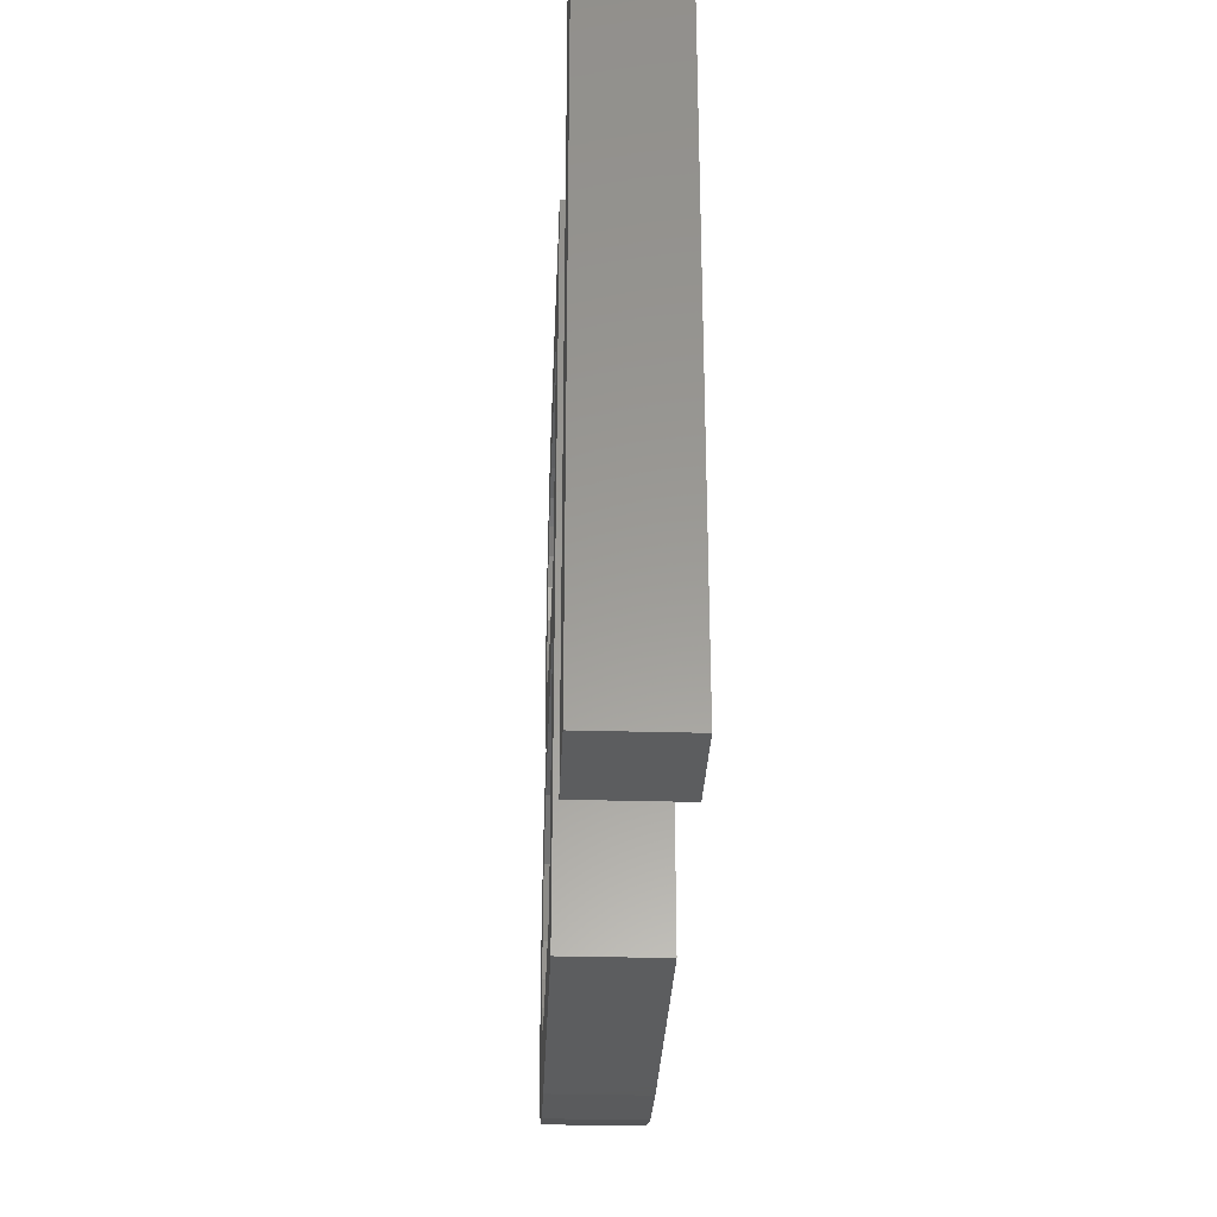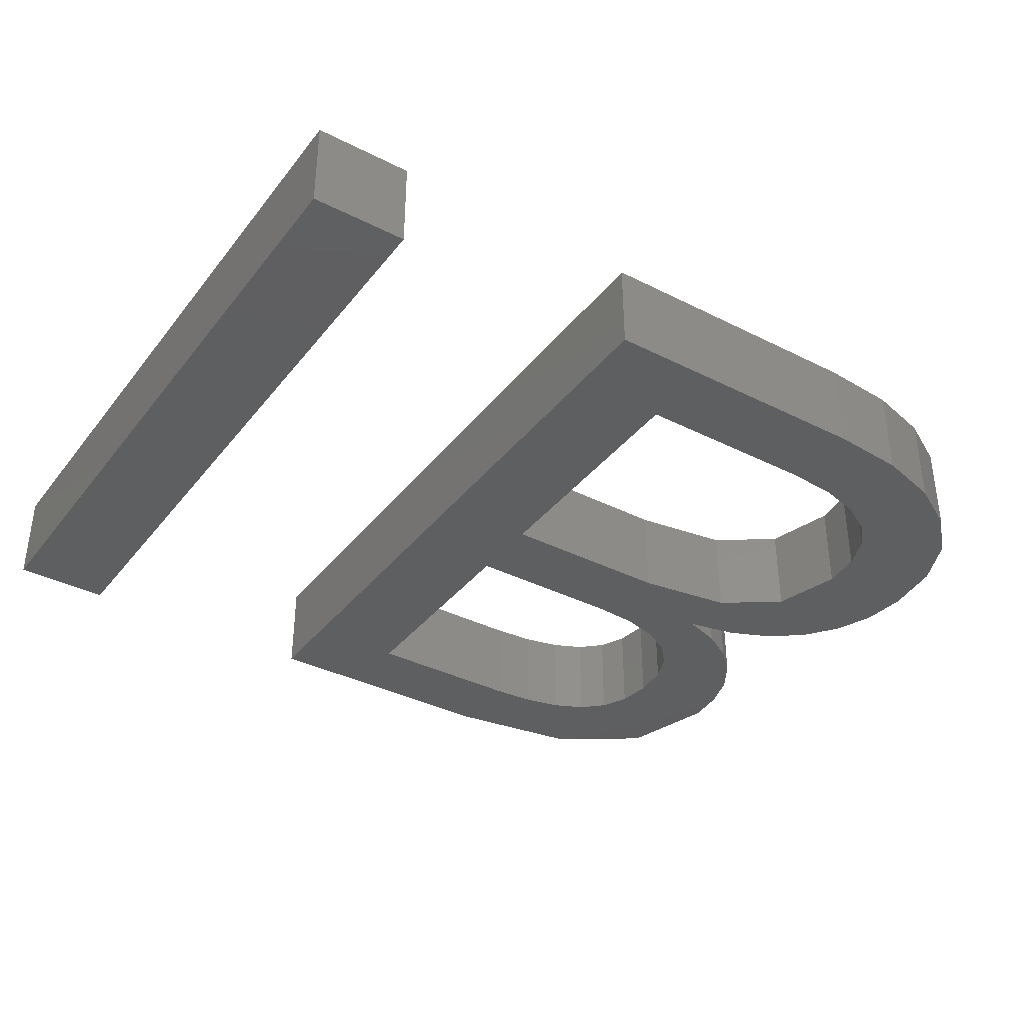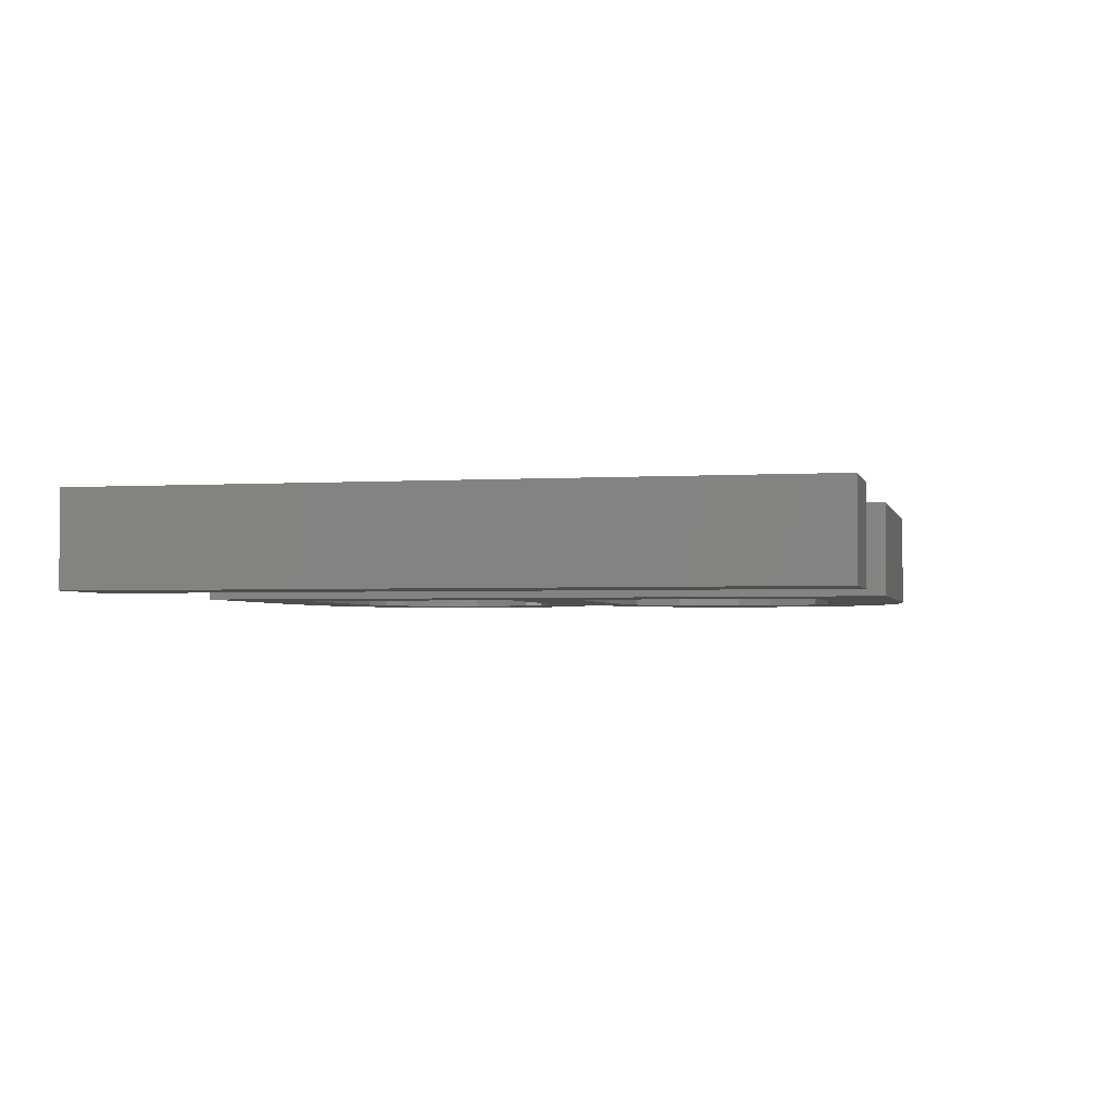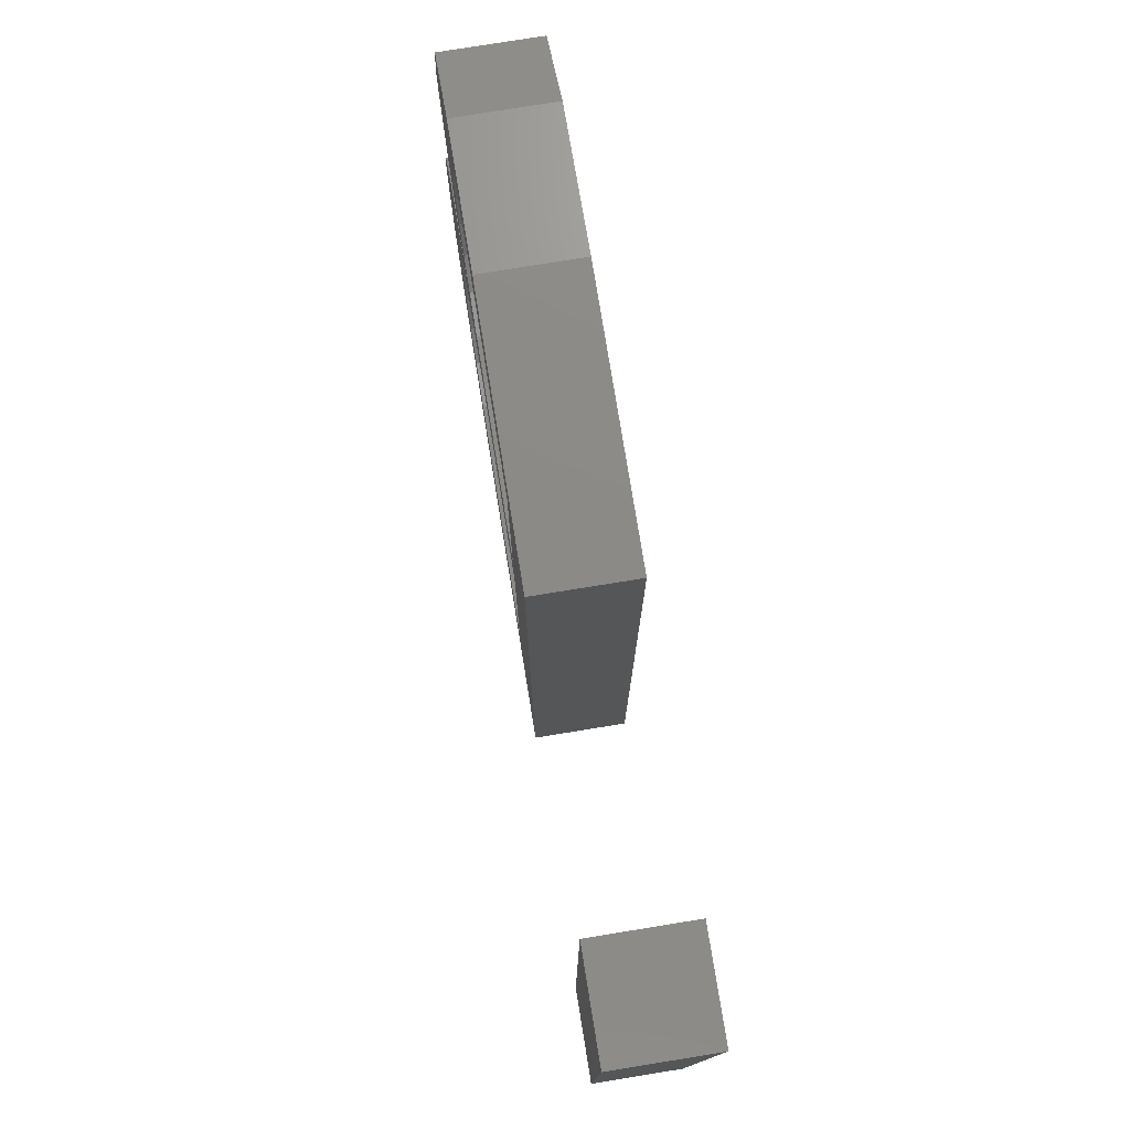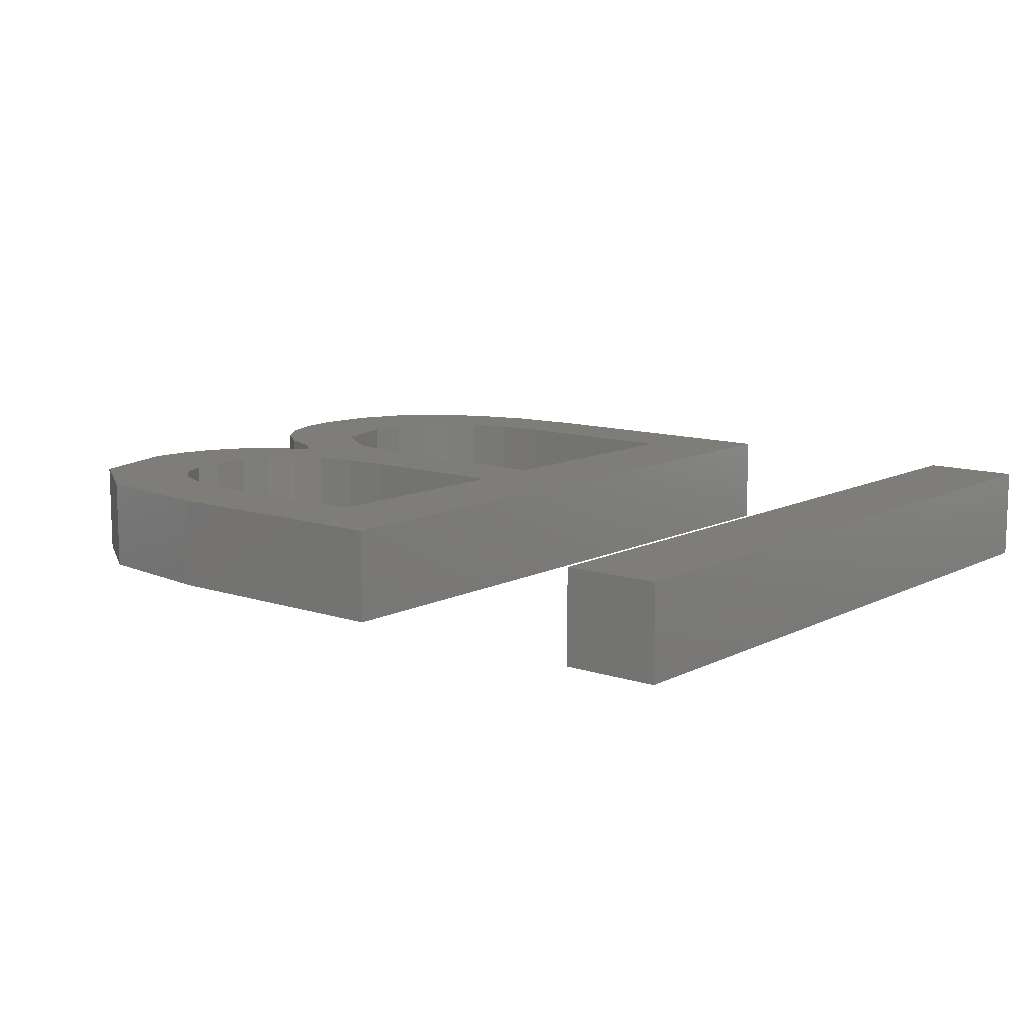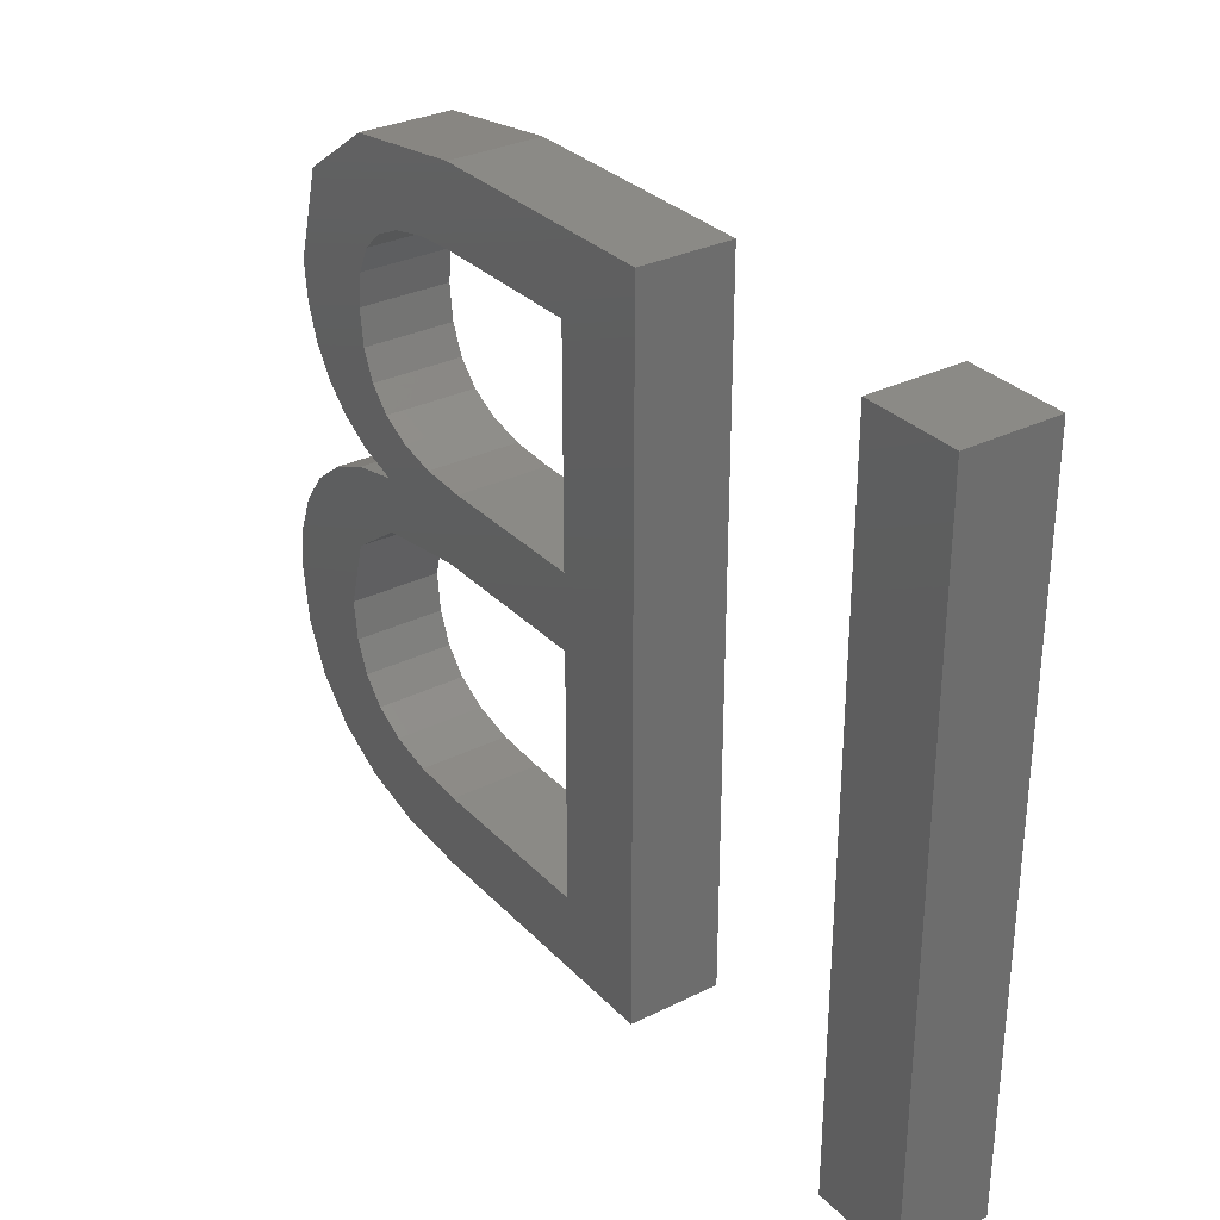
<metadata>
{"format":"stl","ext":"stl","renderer":"f3d","projection":"perspective","resolution":1024,"background":"white","views":[{"elev":-30.6,"azim":-92.3,"up":"+Y"},{"elev":-36.8,"azim":-33.2,"up":"+Z"},{"elev":-2.5,"azim":-77.3,"up":"+Z"},{"elev":77.5,"azim":-99.2,"up":"+Y"},{"elev":11.0,"azim":-140.8,"up":"+Z"},{"elev":31.0,"azim":-125.3,"up":"+Y"}]}
</metadata>
<code>
# stl→obj: 110 verts, 220 faces
v 10.04 20.3 2
v 12.11 20.3 2
v 12.11 5 2
v 10.04 5 2
v 27.96 6.131 2
v 26.85 5.503 2
v 26.49 7.362 2
v 27.36 9.46 2
v 29.45 9.296 2
v 27.26 8.607 2
v 29.01 11.1 2
v 26.94 10.96 2
v 28.46 11.82 2
v 27.71 12.4 2
v 26.78 12.81 2
v 25.67 11.85 2
v 28.79 6.985 2
v 29.28 8.04 2
v 25.66 13.04 2
v 23.57 12.15 2
v 26.97 7.908 2
v 26.48 16.32 2
v 26.39 17.07 2
v 28.56 16.57 2
v 28.48 15.71 2
v 26.39 15.53 2
v 27.96 18.64 2
v 26.1 17.67 2
v 26.18 19.88 2
v 24.99 18.4 2
v 24.17 18.58 2
v 23.19 20.3 2
v 23.19 18.64 2
v 19.72 13.77 2
v 23.19 13.77 2
v 19.72 12.15 2
v 17.65 5 2
v 17.65 20.3 2
v 27.23 13.73 2
v 26.12 14.89 2
v 27.8 14.28 2
v 19.72 6.659 2
v 23.73 6.659 2
v 23.84 5 2
v 19.72 18.64 2
v 26.52 13.32 2
v 25.66 14.39 2
v 25.64 18.1 2
v 28.22 14.95 2
v 25.03 14.05 2
v 24.2 13.84 2
v 24.88 6.737 2
v 25.47 5.126 2
v 29.34 10.26 2
v 25.8 6.971 2
v 12.11 5 4
v 12.11 20.3 4
v 10.04 20.3 4
v 10.04 5 4
v 26.49 7.362 4
v 26.85 5.503 4
v 27.96 6.131 4
v 27.26 8.607 4
v 29.45 9.296 4
v 27.36 9.46 4
v 26.94 10.96 4
v 29.01 11.1 4
v 28.46 11.82 4
v 27.71 12.4 4
v 26.78 12.81 4
v 25.67 11.85 4
v 29.28 8.04 4
v 28.79 6.985 4
v 23.57 12.15 4
v 25.66 13.04 4
v 26.97 7.908 4
v 28.56 16.57 4
v 26.39 17.07 4
v 26.48 16.32 4
v 28.48 15.71 4
v 26.39 15.53 4
v 26.1 17.67 4
v 27.96 18.64 4
v 24.17 18.58 4
v 24.99 18.4 4
v 26.18 19.88 4
v 23.19 20.3 4
v 23.19 18.64 4
v 19.72 12.15 4
v 23.19 13.77 4
v 19.72 13.77 4
v 17.65 20.3 4
v 17.65 5 4
v 27.8 14.28 4
v 26.12 14.89 4
v 27.23 13.73 4
v 23.84 5 4
v 23.73 6.659 4
v 19.72 6.659 4
v 19.72 18.64 4
v 25.66 14.39 4
v 26.52 13.32 4
v 25.64 18.1 4
v 28.22 14.95 4
v 25.03 14.05 4
v 24.2 13.84 4
v 25.47 5.126 4
v 24.88 6.737 4
v 29.34 10.26 4
v 25.8 6.971 4
f 1 2 3
f 1 3 4
f 5 6 7
f 8 9 10
f 11 8 12
f 13 11 12
f 14 13 12
f 15 14 12
f 16 15 12
f 17 10 18
f 19 16 20
f 17 21 10
f 22 23 24
f 22 24 25
f 26 22 25
f 27 23 28
f 29 30 31
f 32 29 31
f 31 33 32
f 34 35 36
f 37 38 36
f 39 40 41
f 42 43 44
f 45 32 33
f 32 45 38
f 45 34 38
f 46 47 40
f 29 48 30
f 29 28 48
f 29 27 28
f 23 27 24
f 49 26 25
f 26 41 40
f 49 41 26
f 39 46 40
f 46 19 47
f 47 19 50
f 50 19 51
f 51 20 35
f 44 52 53
f 36 35 20
f 36 42 37
f 42 44 37
f 34 36 38
f 20 51 19
f 16 19 15
f 8 54 9
f 11 54 8
f 10 9 18
f 17 5 21
f 21 5 7
f 7 6 55
f 55 6 53
f 43 52 44
f 52 55 53
f 56 57 58
f 59 56 58
f 60 61 62
f 63 64 65
f 66 65 67
f 66 67 68
f 66 68 69
f 66 69 70
f 66 70 71
f 72 63 73
f 74 71 75
f 63 76 73
f 77 78 79
f 80 77 79
f 80 79 81
f 82 78 83
f 84 85 86
f 84 86 87
f 87 88 84
f 89 90 91
f 89 92 93
f 94 95 96
f 97 98 99
f 88 87 100
f 92 100 87
f 92 91 100
f 95 101 102
f 85 103 86
f 103 82 86
f 82 83 86
f 77 83 78
f 80 81 104
f 95 94 81
f 81 94 104
f 95 102 96
f 101 75 102
f 105 75 101
f 106 75 105
f 90 74 106
f 107 108 97
f 74 90 89
f 93 99 89
f 93 97 99
f 92 89 91
f 75 106 74
f 70 75 71
f 64 109 65
f 65 109 67
f 72 64 63
f 76 62 73
f 60 62 76
f 110 61 60
f 107 61 110
f 97 108 98
f 107 110 108
f 1 57 2
f 1 58 57
f 4 58 1
f 4 59 58
f 3 59 4
f 3 56 59
f 2 56 3
f 2 57 56
f 6 107 53
f 6 61 107
f 5 61 6
f 5 62 61
f 17 62 5
f 17 73 62
f 18 73 17
f 18 72 73
f 9 72 18
f 9 64 72
f 54 64 9
f 54 109 64
f 11 109 54
f 11 67 109
f 13 67 11
f 13 68 67
f 14 68 13
f 14 69 68
f 15 69 14
f 15 70 69
f 19 70 15
f 19 75 70
f 46 75 19
f 46 102 75
f 39 102 46
f 39 96 102
f 41 96 39
f 41 94 96
f 49 94 41
f 49 104 94
f 25 104 49
f 25 80 104
f 24 80 25
f 24 77 80
f 27 77 24
f 27 83 77
f 29 83 27
f 29 86 83
f 32 86 29
f 32 87 86
f 38 87 32
f 38 92 87
f 37 92 38
f 37 93 92
f 44 93 37
f 44 97 93
f 53 97 44
f 53 107 97
f 45 100 34
f 91 34 100
f 33 88 45
f 100 45 88
f 31 84 33
f 88 33 84
f 30 85 31
f 84 31 85
f 48 103 30
f 85 30 103
f 28 82 48
f 103 48 82
f 23 78 28
f 82 28 78
f 22 79 23
f 78 23 79
f 26 81 22
f 79 22 81
f 40 95 26
f 81 26 95
f 47 101 40
f 95 40 101
f 50 105 47
f 101 47 105
f 51 106 50
f 105 50 106
f 35 90 51
f 106 51 90
f 34 91 35
f 90 35 91
f 36 89 42
f 99 42 89
f 20 74 36
f 89 36 74
f 16 71 20
f 74 20 71
f 12 66 16
f 71 16 66
f 8 65 12
f 66 12 65
f 10 63 8
f 65 8 63
f 21 76 10
f 63 10 76
f 7 60 21
f 76 21 60
f 55 110 7
f 60 7 110
f 52 108 55
f 110 55 108
f 43 98 52
f 108 52 98
f 42 99 43
f 98 43 99

</code>
